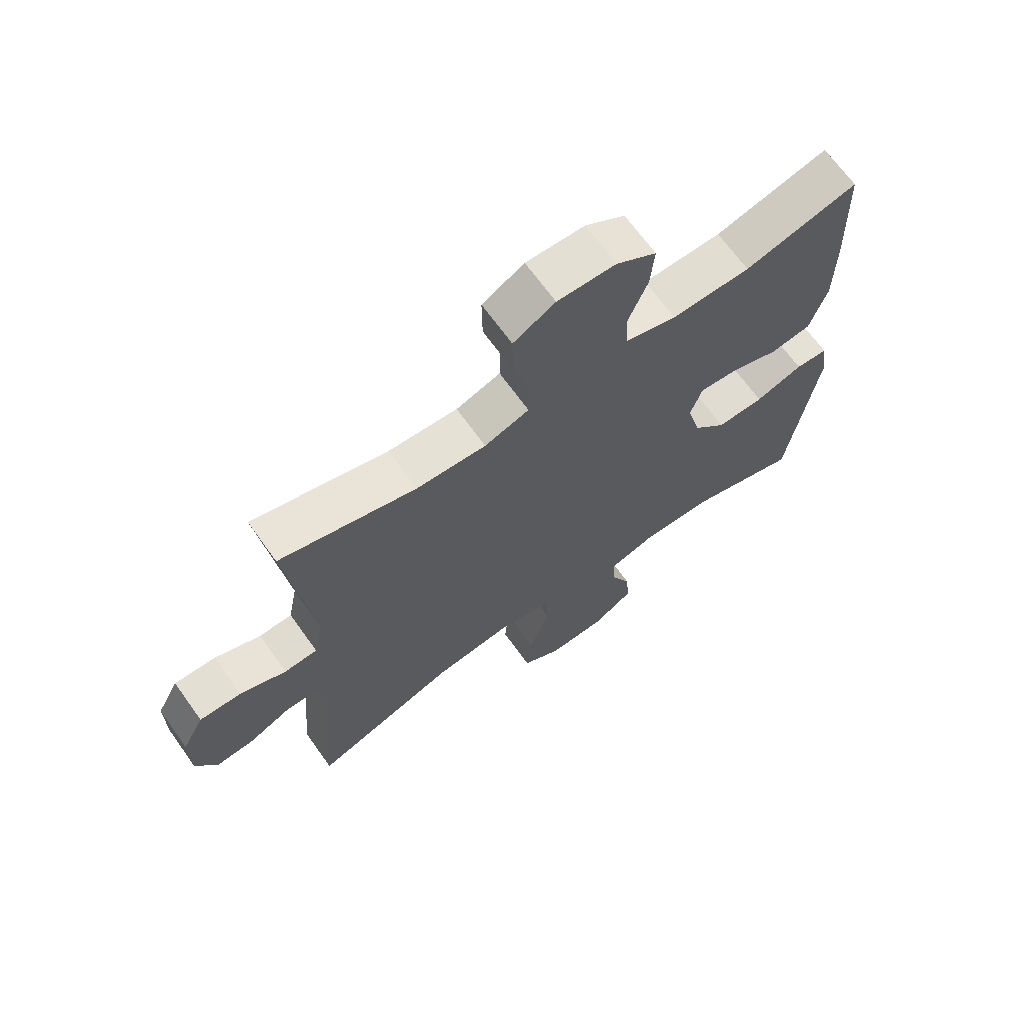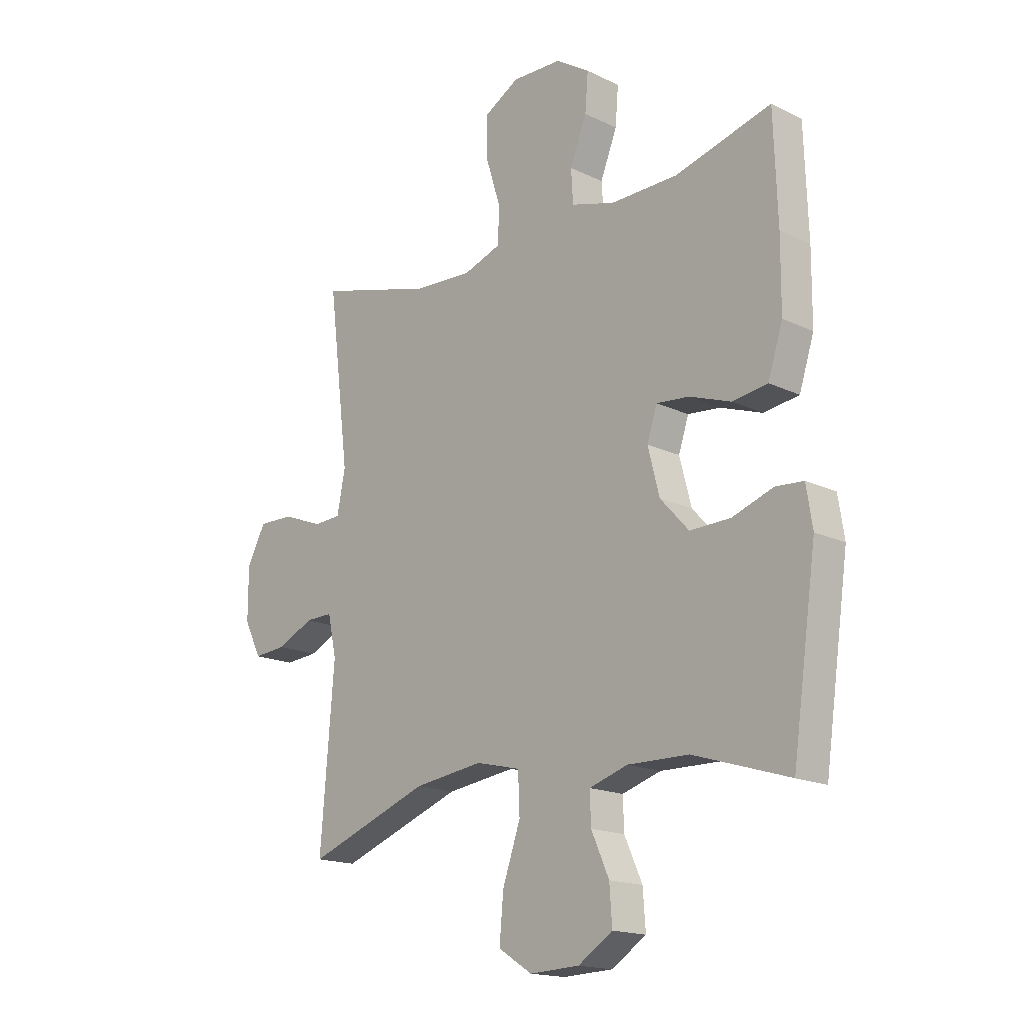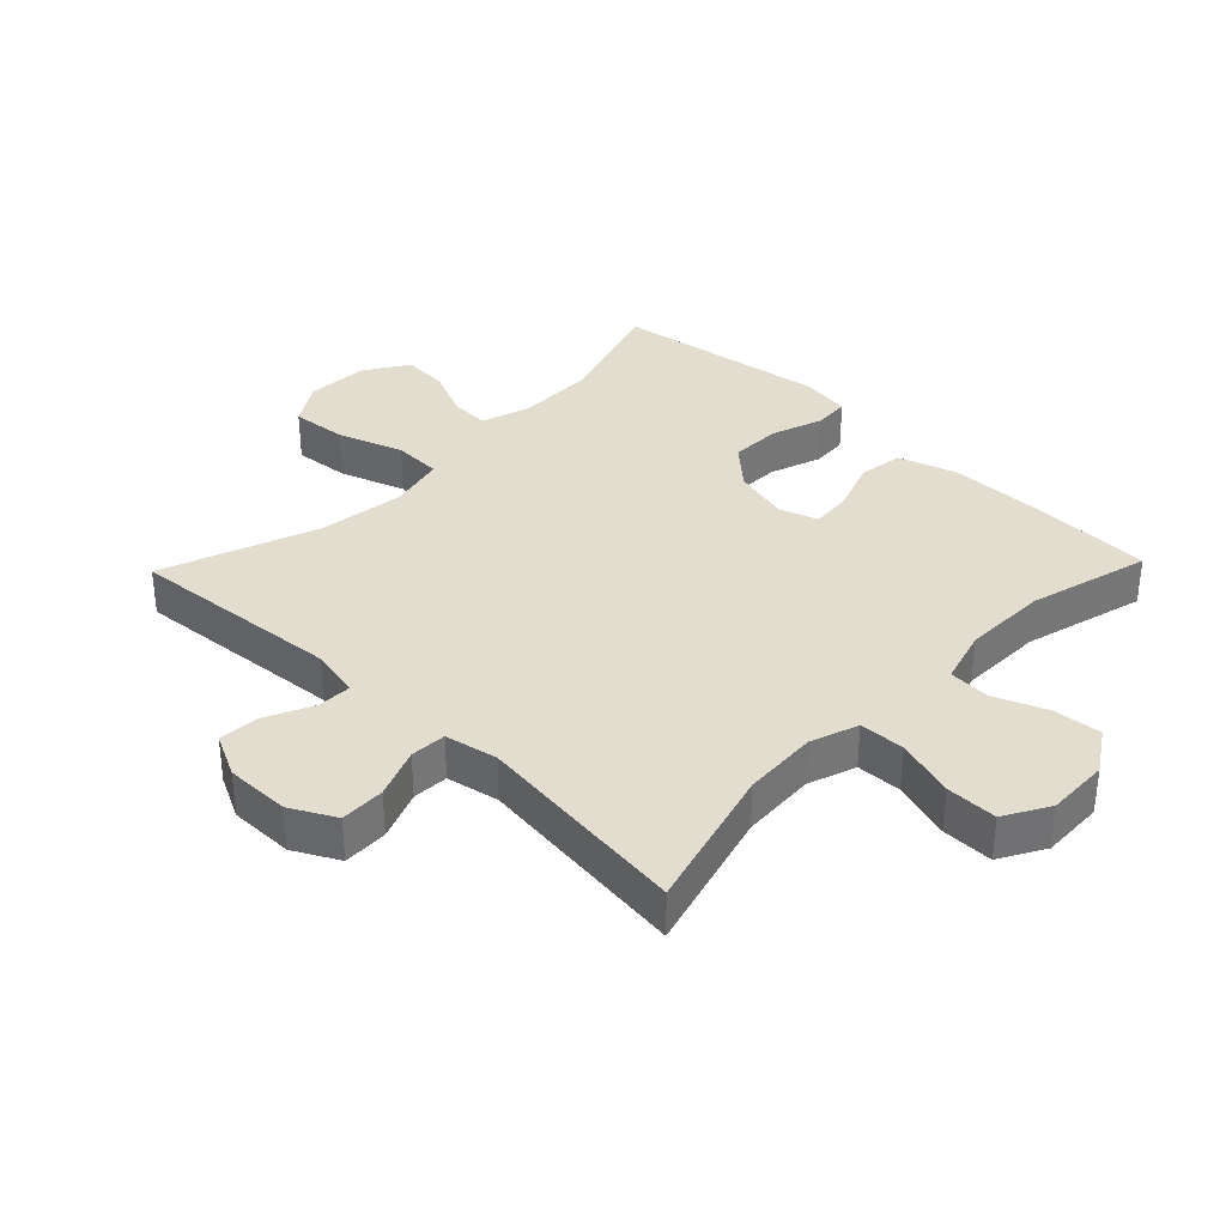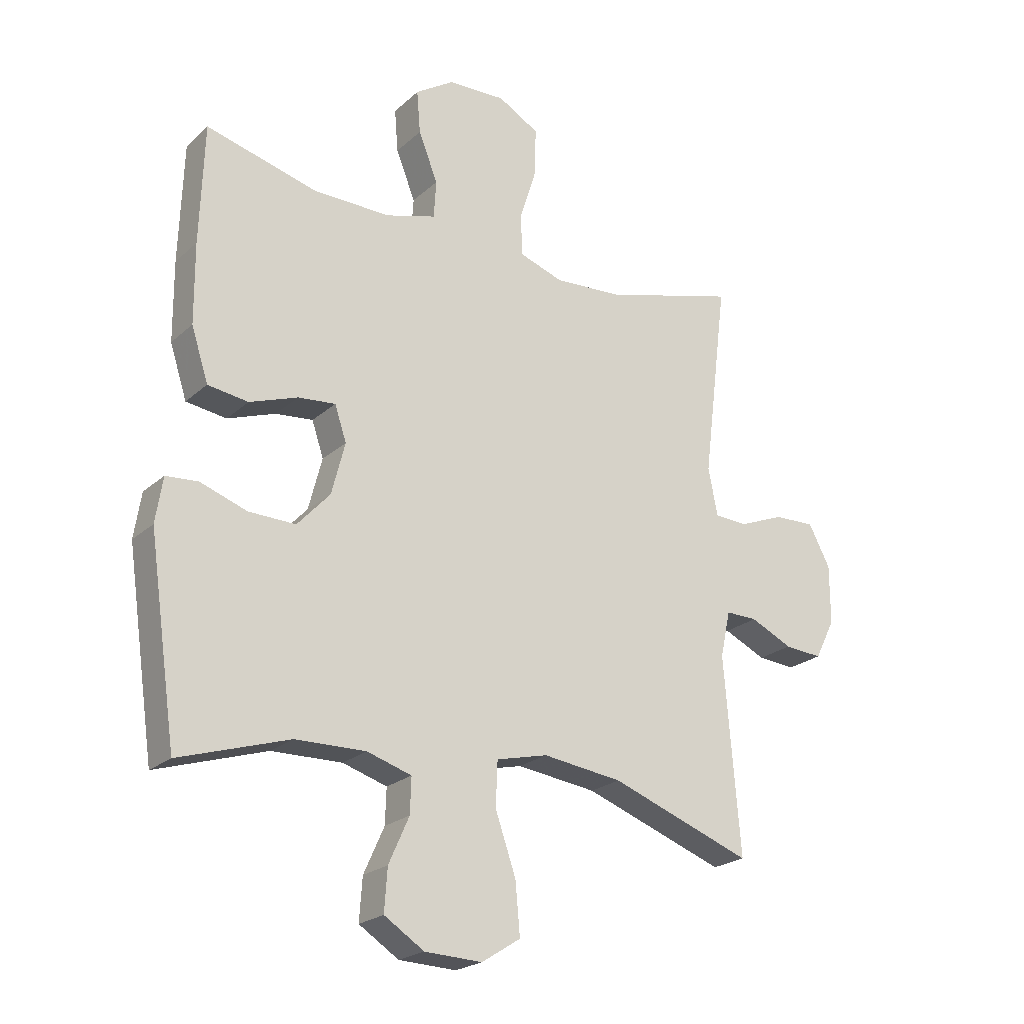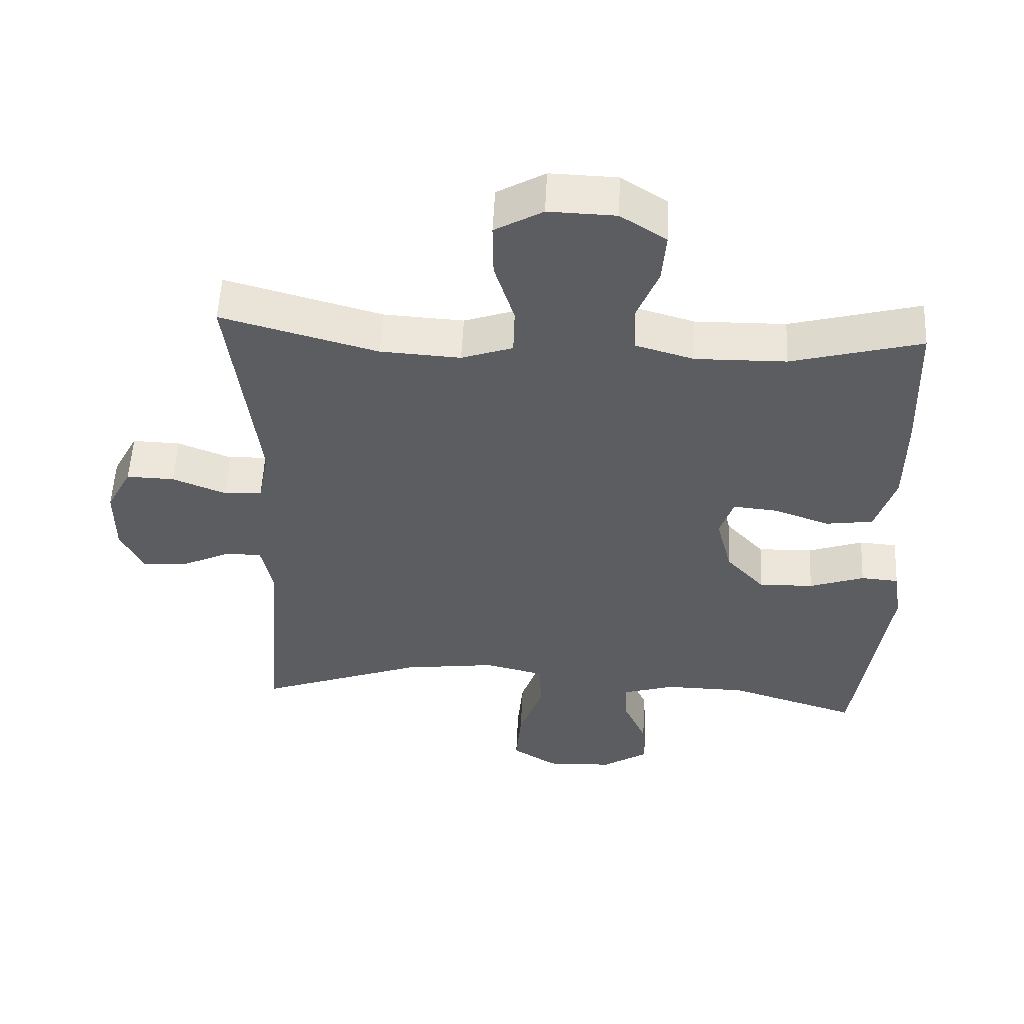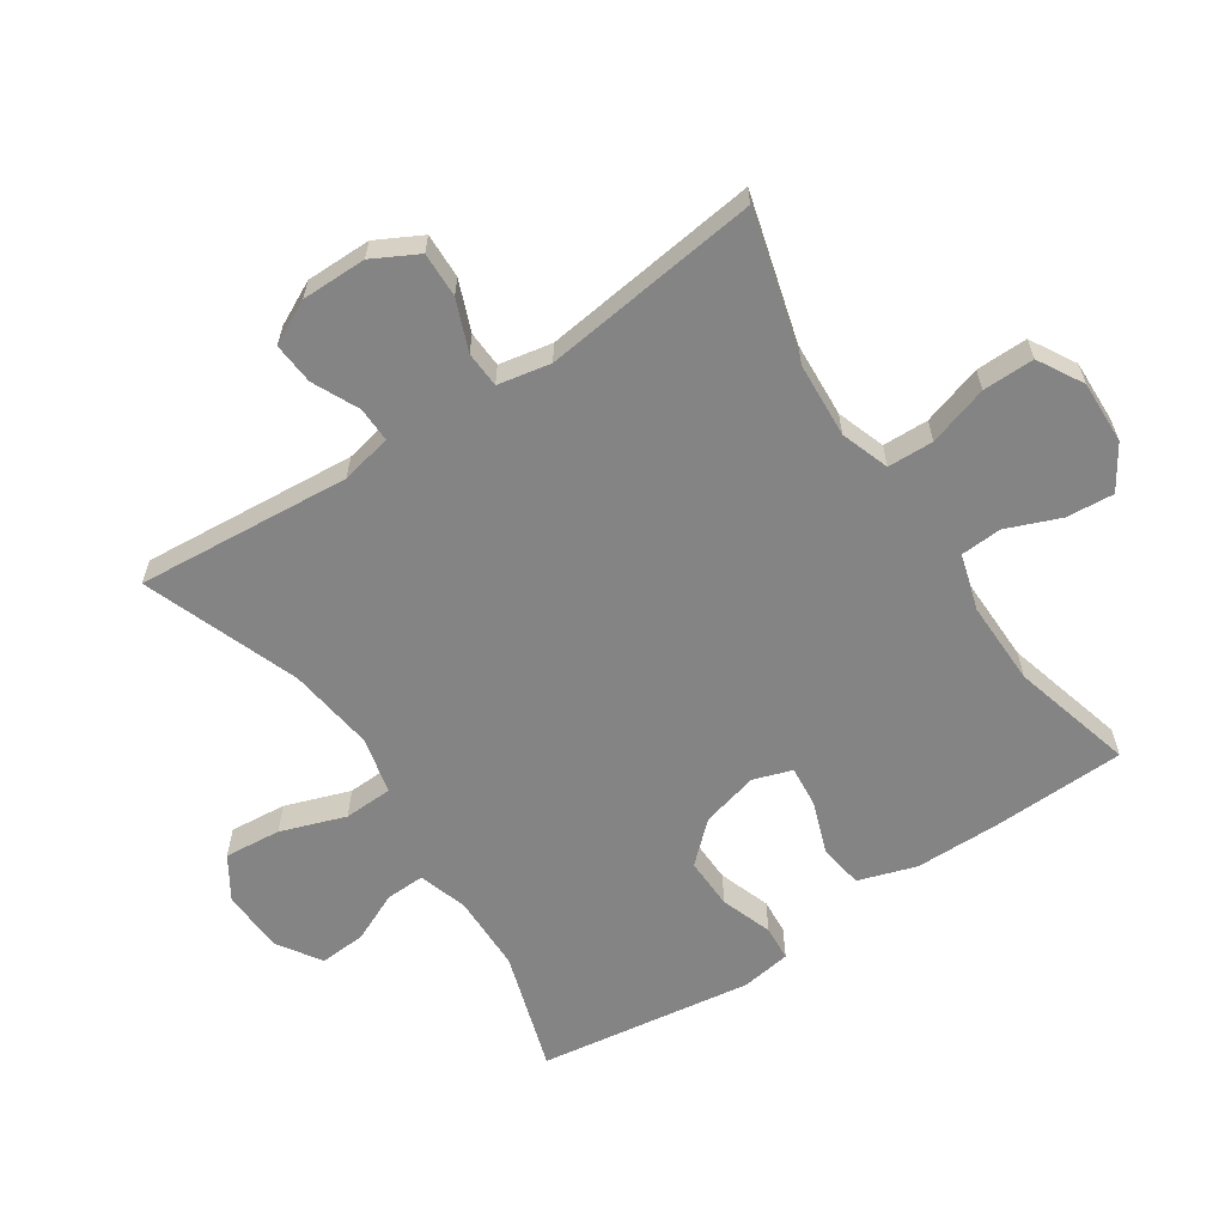
<metadata>
{"format":"obj","ext":"obj","renderer":"f3d","projection":"perspective","resolution":1024,"background":"white","views":[{"elev":67.9,"azim":-35.6,"up":"+Z"},{"elev":-17.0,"azim":46.0,"up":"+Z"},{"elev":34.9,"azim":-46.1,"up":"+Y"},{"elev":-22.4,"azim":146.1,"up":"+Z"},{"elev":54.1,"azim":2.8,"up":"+Z"},{"elev":-61.5,"azim":-56.4,"up":"+Y"}]}
</metadata>
<code>
v -0.5 0.07 -0.5
v -0.473 0.07 -0.167
v -0.49 0.07 -0.088
v -0.544 0.07 -0.089
v -0.616 0.07 -0.123
v -0.681 0.07 -0.128
v -0.715 0.07 -0.06
v -0.715 0.07 0.041
v -0.678 0.07 0.111
v -0.608 0.07 0.109
v -0.53 0.07 0.078
v -0.474 0.07 0.081
v -0.458 0.07 0.163
v -0.5 0.07 0.5
v -0.272 0.07 0.437
v -0.155 0.07 0.43
v -0.08 0.07 0.456
v -0.078 0.07 0.527
v -0.107 0.07 0.62
v -0.108 0.07 0.7
v -0.038 0.07 0.74
v 0.06 0.07 0.737
v 0.127 0.07 0.694
v 0.121 0.07 0.62
v 0.088 0.07 0.537
v 0.092 0.07 0.472
v 0.178 0.07 0.447
v 0.31 0.07 0.449
v 0.5 0.07 0.5
v 0.507 0.07 0.296
v 0.506 0.07 0.16
v 0.477 0.07 0.07
v 0.408 0.07 0.06
v 0.326 0.07 0.089
v 0.262 0.07 0.095
v 0.242 0.07 0.035
v 0.265 0.07 -0.054
v 0.321 0.07 -0.115
v 0.401 0.07 -0.113
v 0.481 0.07 -0.085
v 0.536 0.07 -0.089
v 0.548 0.07 -0.166
v 0.5 0.07 -0.5
v 0.312 0.07 -0.441
v 0.192 0.07 -0.439
v 0.116 0.07 -0.463
v 0.118 0.07 -0.523
v 0.153 0.07 -0.601
v 0.158 0.07 -0.673
v 0.09 0.07 -0.717
v -0.008 0.07 -0.721
v -0.074 0.07 -0.679
v -0.066 0.07 -0.591
v -0.031 0.07 -0.49
v -0.034 0.07 -0.414
v -0.122 0.07 -0.393
v -0.258 0.07 -0.411
v -0.5 0 -0.5
v -0.473 0 -0.167
v -0.49 0 -0.088
v -0.544 0 -0.089
v -0.616 0 -0.123
v -0.681 0 -0.128
v -0.715 0 -0.06
v -0.715 0 0.041
v -0.678 0 0.111
v -0.608 0 0.109
v -0.53 0 0.078
v -0.474 0 0.081
v -0.458 0 0.163
v -0.5 0 0.5
v -0.272 0 0.437
v -0.155 0 0.43
v -0.08 0 0.456
v -0.078 0 0.527
v -0.107 0 0.62
v -0.108 0 0.7
v -0.038 0 0.74
v 0.06 0 0.737
v 0.127 0 0.694
v 0.121 0 0.62
v 0.088 0 0.537
v 0.092 0 0.472
v 0.178 0 0.447
v 0.31 0 0.449
v 0.5 0 0.5
v 0.507 0 0.296
v 0.506 0 0.16
v 0.477 0 0.07
v 0.408 0 0.06
v 0.326 0 0.089
v 0.262 0 0.095
v 0.242 0 0.035
v 0.265 0 -0.054
v 0.321 0 -0.115
v 0.401 0 -0.113
v 0.481 0 -0.085
v 0.536 0 -0.089
v 0.548 0 -0.166
v 0.5 0 -0.5
v 0.312 0 -0.441
v 0.192 0 -0.439
v 0.116 0 -0.463
v 0.118 0 -0.523
v 0.153 0 -0.601
v 0.158 0 -0.673
v 0.09 0 -0.717
v -0.008 0 -0.721
v -0.074 0 -0.679
v -0.066 0 -0.591
v -0.031 0 -0.49
v -0.034 0 -0.414
v -0.122 0 -0.393
v -0.258 0 -0.411
f 51 52 53 54
f 51 54 55
f 50 51 55
f 47 48 49 50
f 46 47 50 55
f 45 46 55
f 44 45 55 56
f 42 43 44
f 39 40 41 42
f 38 39 42 44
f 37 38 44 56
f 31 32 33 34
f 31 34 35
f 28 29 30 31
f 27 28 31 35
f 26 27 35 36
f 22 23 24 25
f 22 25 26
f 21 22 26
f 18 19 20 21
f 17 18 21 26
f 16 17 26 36
f 13 14 15
f 12 13 15 16
f 8 9 10 11
f 8 11 12
f 7 8 12
f 4 5 6 7
f 3 4 7 12
f 2 3 12 16
f 57 1 2 16
f 37 56 57
f 16 36 37 57
f 111 110 109 108
f 112 111 108
f 112 108 107
f 107 106 105 104
f 112 107 104 103
f 112 103 102
f 113 112 102 101
f 101 100 99
f 99 98 97 96
f 101 99 96 95
f 113 101 95 94
f 91 90 89 88
f 92 91 88
f 88 87 86 85
f 92 88 85 84
f 93 92 84 83
f 82 81 80 79
f 83 82 79
f 83 79 78
f 78 77 76 75
f 83 78 75 74
f 93 83 74 73
f 72 71 70
f 73 72 70 69
f 68 67 66 65
f 69 68 65
f 69 65 64
f 64 63 62 61
f 69 64 61 60
f 73 69 60 59
f 73 59 58 114
f 114 113 94
f 114 94 93 73
f 1 58 59 2
f 2 59 60 3
f 3 60 61 4
f 4 61 62 5
f 5 62 63 6
f 6 63 64 7
f 7 64 65 8
f 8 65 66 9
f 9 66 67 10
f 10 67 68 11
f 11 68 69 12
f 12 69 70 13
f 13 70 71 14
f 14 71 72 15
f 15 72 73 16
f 16 73 74 17
f 17 74 75 18
f 18 75 76 19
f 19 76 77 20
f 20 77 78 21
f 21 78 79 22
f 22 79 80 23
f 23 80 81 24
f 24 81 82 25
f 25 82 83 26
f 26 83 84 27
f 27 84 85 28
f 28 85 86 29
f 29 86 87 30
f 30 87 88 31
f 31 88 89 32
f 32 89 90 33
f 33 90 91 34
f 34 91 92 35
f 35 92 93 36
f 36 93 94 37
f 37 94 95 38
f 38 95 96 39
f 39 96 97 40
f 40 97 98 41
f 41 98 99 42
f 42 99 100 43
f 43 100 101 44
f 44 101 102 45
f 45 102 103 46
f 46 103 104 47
f 47 104 105 48
f 48 105 106 49
f 49 106 107 50
f 50 107 108 51
f 51 108 109 52
f 52 109 110 53
f 53 110 111 54
f 54 111 112 55
f 55 112 113 56
f 56 113 114 57
f 57 114 58 1

</code>
